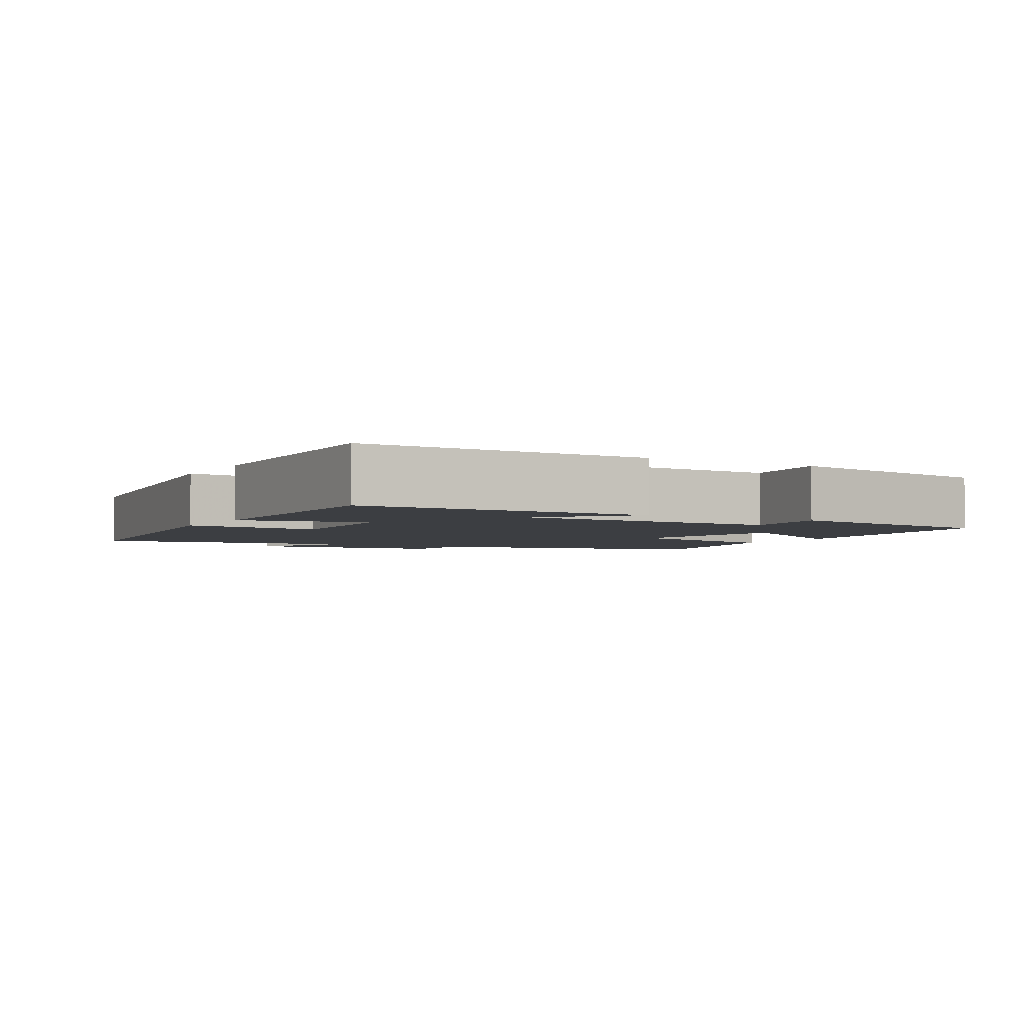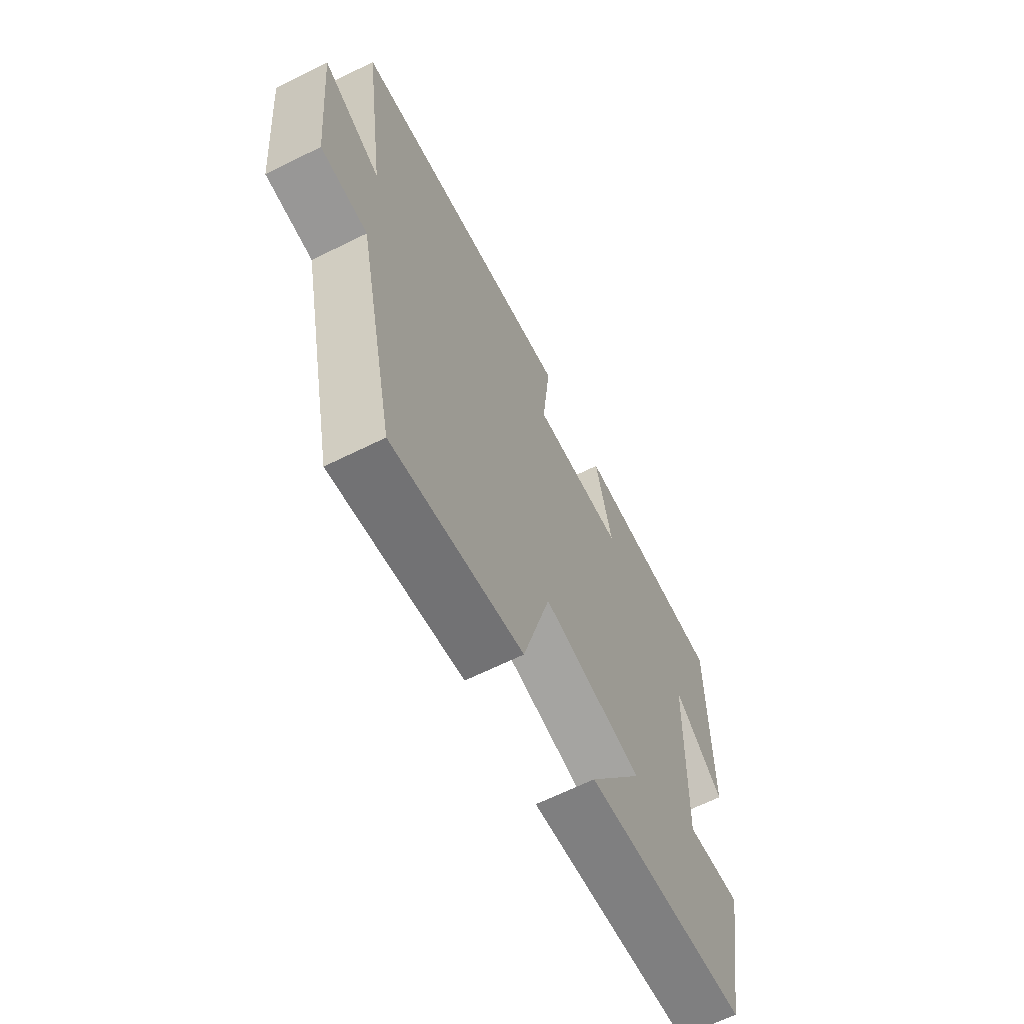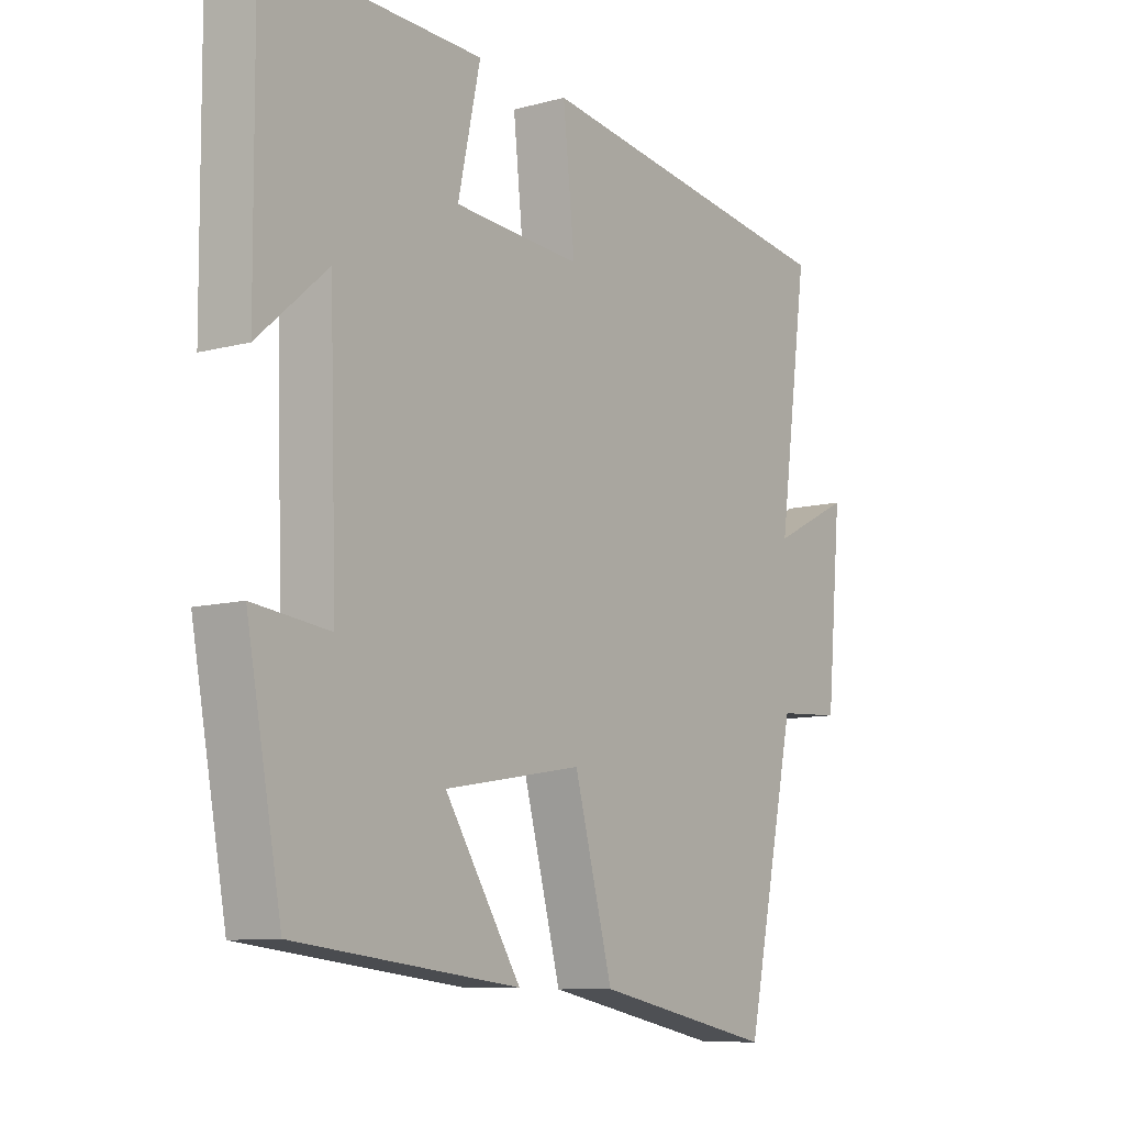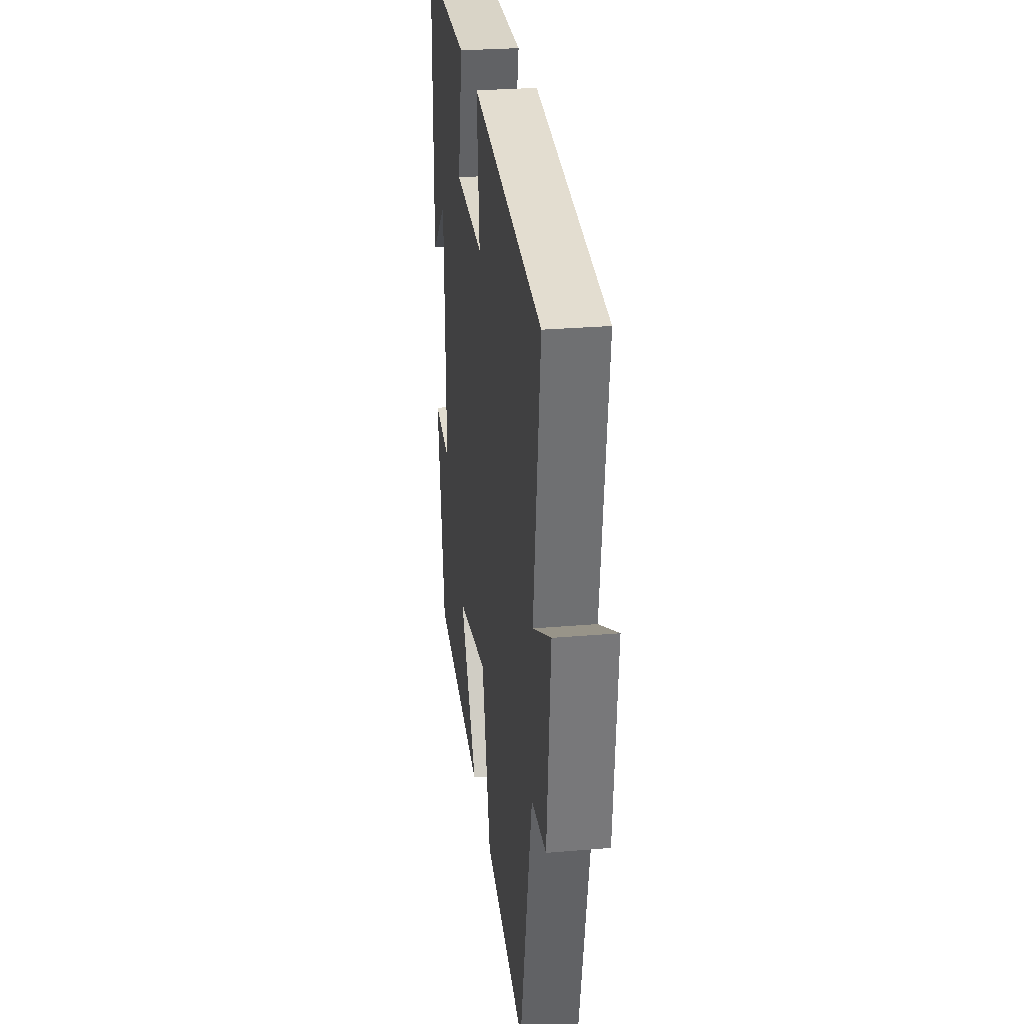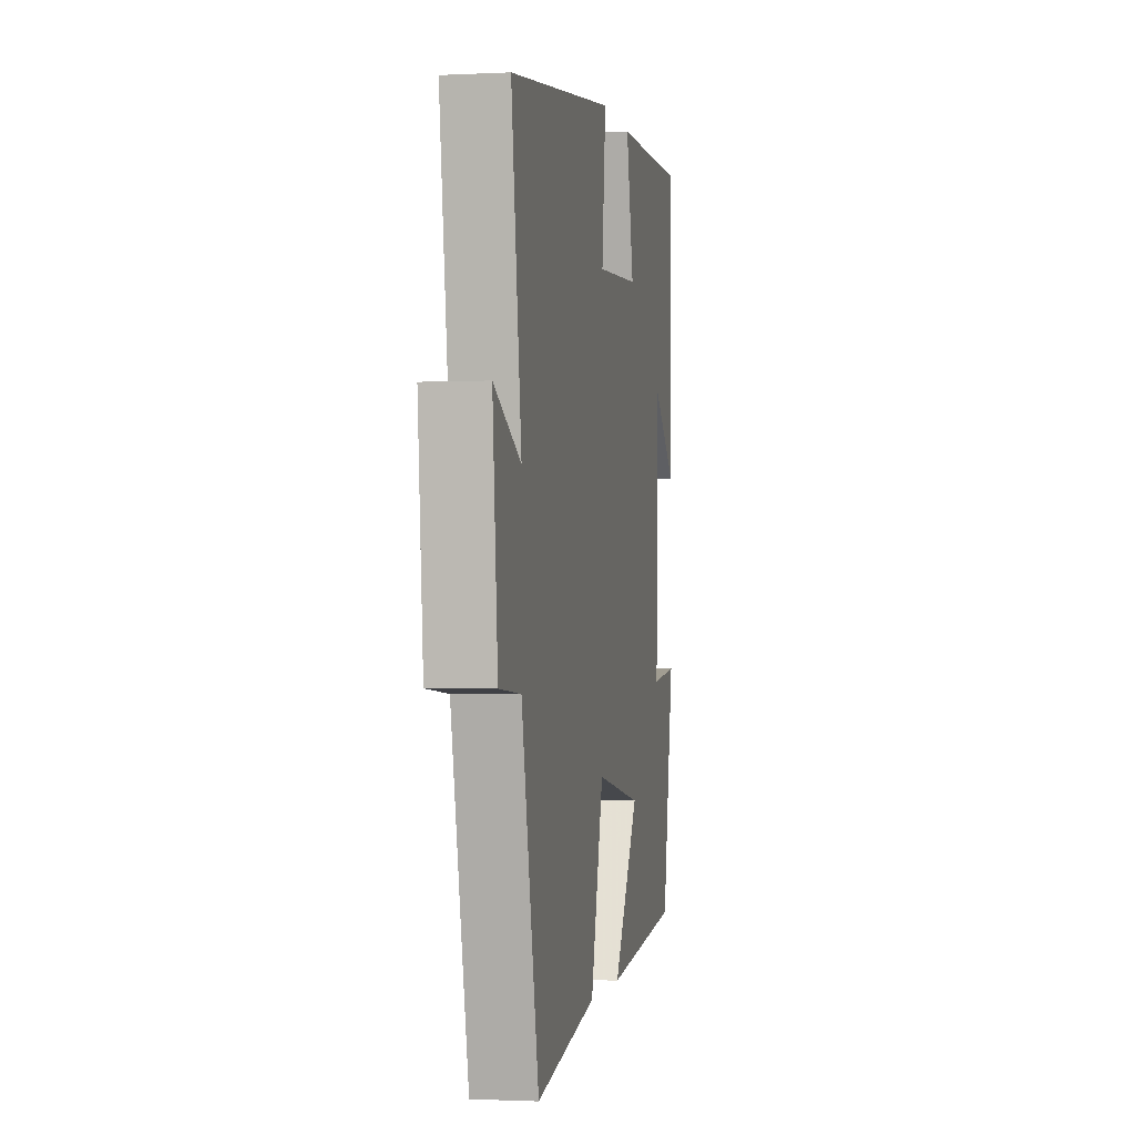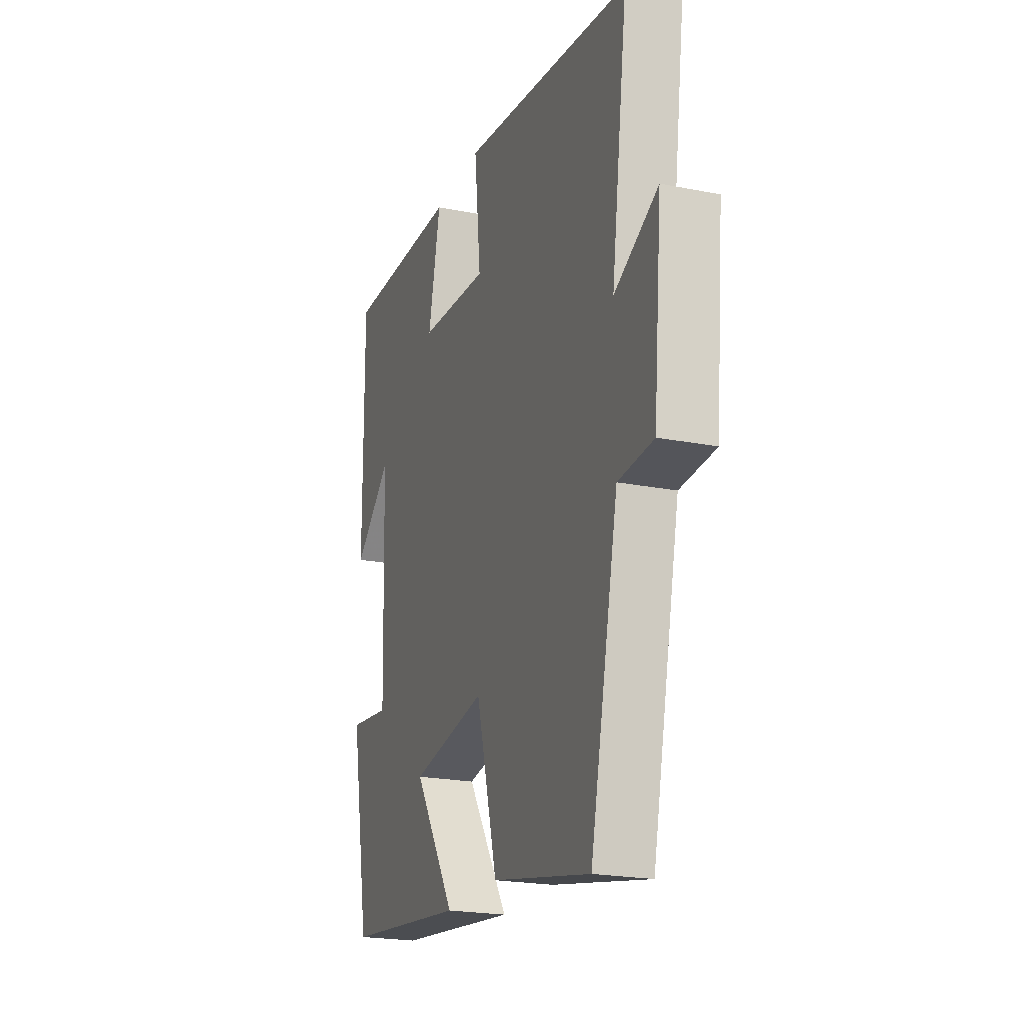
<metadata>
{"format":"obj","ext":"obj","renderer":"f3d","projection":"perspective","resolution":1024,"background":"white","views":[{"elev":-3.2,"azim":60.2,"up":"+Y"},{"elev":-65.3,"azim":-63.5,"up":"+Z"},{"elev":-9.6,"azim":125.2,"up":"+Z"},{"elev":27.5,"azim":-97.5,"up":"+Z"},{"elev":-1.6,"azim":-79.6,"up":"+Z"},{"elev":-21.6,"azim":-109.3,"up":"+Z"}]}
</metadata>
<code>
v -0.413 0.07 -0.56
v -0.5 0.07 -0.159
v -0.609 0.07 -0.152
v -0.635 0.07 0.128
v -0.5 0.07 0.061
v -0.551 0.07 0.427
v -0.019 0.07 0.5
v -0.039 0.07 0.311
v 0.177 0.07 0.325
v 0.139 0.07 0.5
v 0.503 0.07 0.508
v 0.5 0.07 0.106
v 0.383 0.07 0.209
v 0.371 0.07 -0.159
v 0.5 0.07 -0.144
v 0.441 0.07 -0.458
v 0.062 0.07 -0.5
v 0.191 0.07 -0.3
v -0.043 0.07 -0.26
v -0.108 0.07 -0.5
v -0.413 0 -0.56
v -0.5 0 -0.159
v -0.609 0 -0.152
v -0.635 0 0.128
v -0.5 0 0.061
v -0.551 0 0.427
v -0.019 0 0.5
v -0.039 0 0.311
v 0.177 0 0.325
v 0.139 0 0.5
v 0.503 0 0.508
v 0.5 0 0.106
v 0.383 0 0.209
v 0.371 0 -0.159
v 0.5 0 -0.144
v 0.441 0 -0.458
v 0.062 0 -0.5
v 0.191 0 -0.3
v -0.043 0 -0.26
v -0.108 0 -0.5
f 19 20 1 2
f 18 19 2
f 15 16 17 18
f 14 15 18
f 13 14 18 2
f 10 11 12 13
f 9 10 13
f 8 9 13 2
f 5 6 7 8
f 5 8 2 3
f 3 4 5
f 22 21 40 39
f 22 39 38
f 38 37 36 35
f 38 35 34
f 22 38 34 33
f 33 32 31 30
f 33 30 29
f 22 33 29 28
f 28 27 26 25
f 23 22 28 25
f 25 24 23
f 1 21 22 2
f 2 22 23 3
f 3 23 24 4
f 4 24 25 5
f 5 25 26 6
f 6 26 27 7
f 7 27 28 8
f 8 28 29 9
f 9 29 30 10
f 10 30 31 11
f 11 31 32 12
f 12 32 33 13
f 13 33 34 14
f 14 34 35 15
f 15 35 36 16
f 16 36 37 17
f 17 37 38 18
f 18 38 39 19
f 19 39 40 20
f 20 40 21 1

</code>
